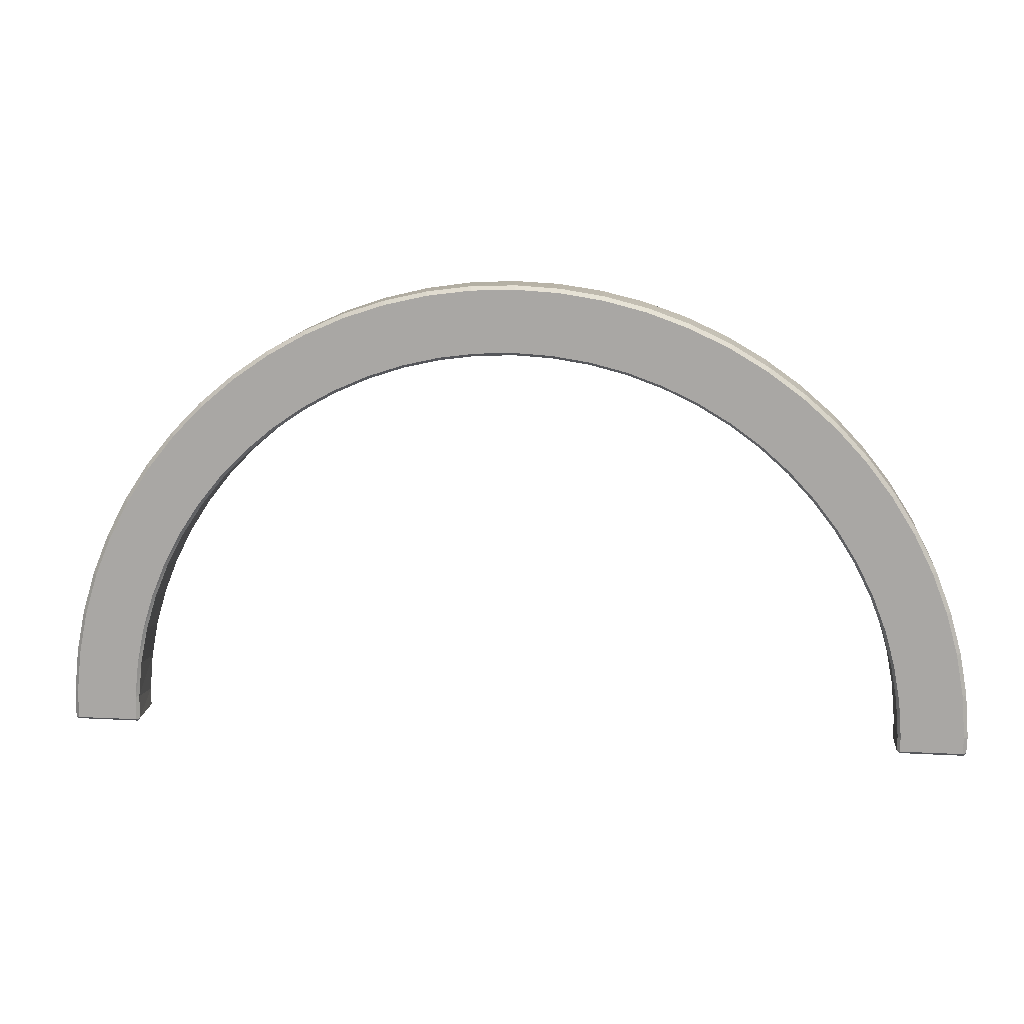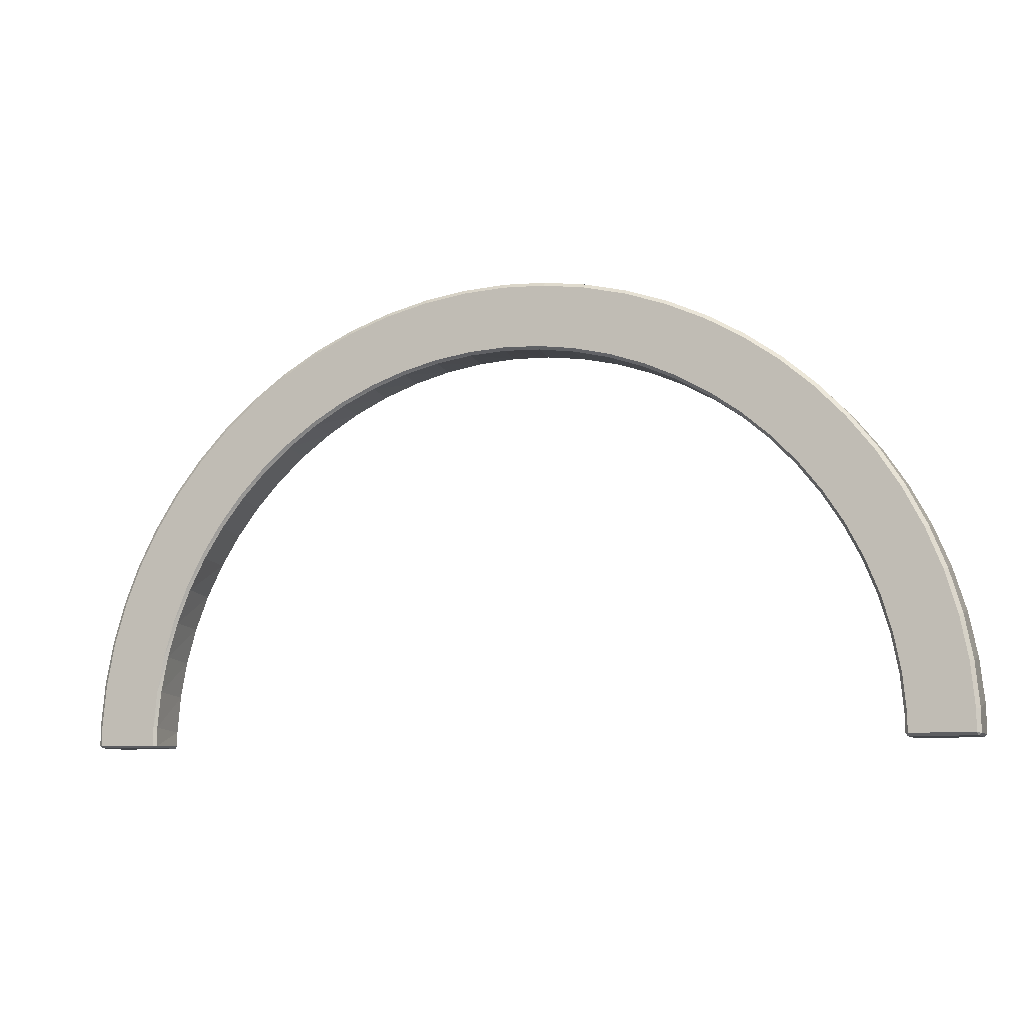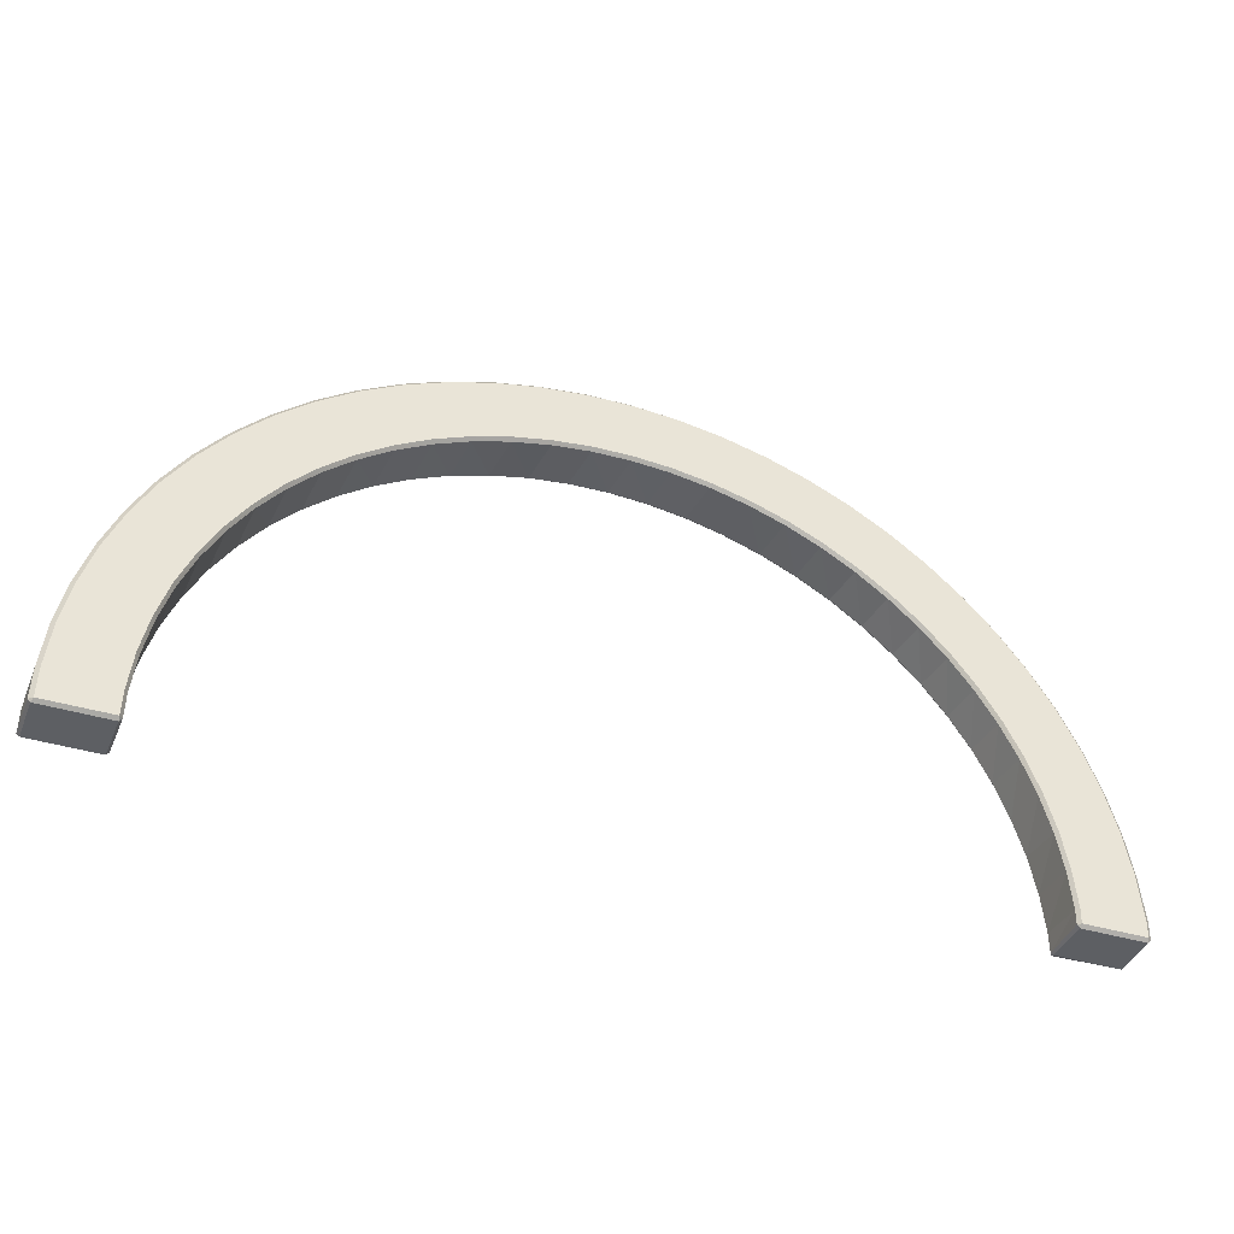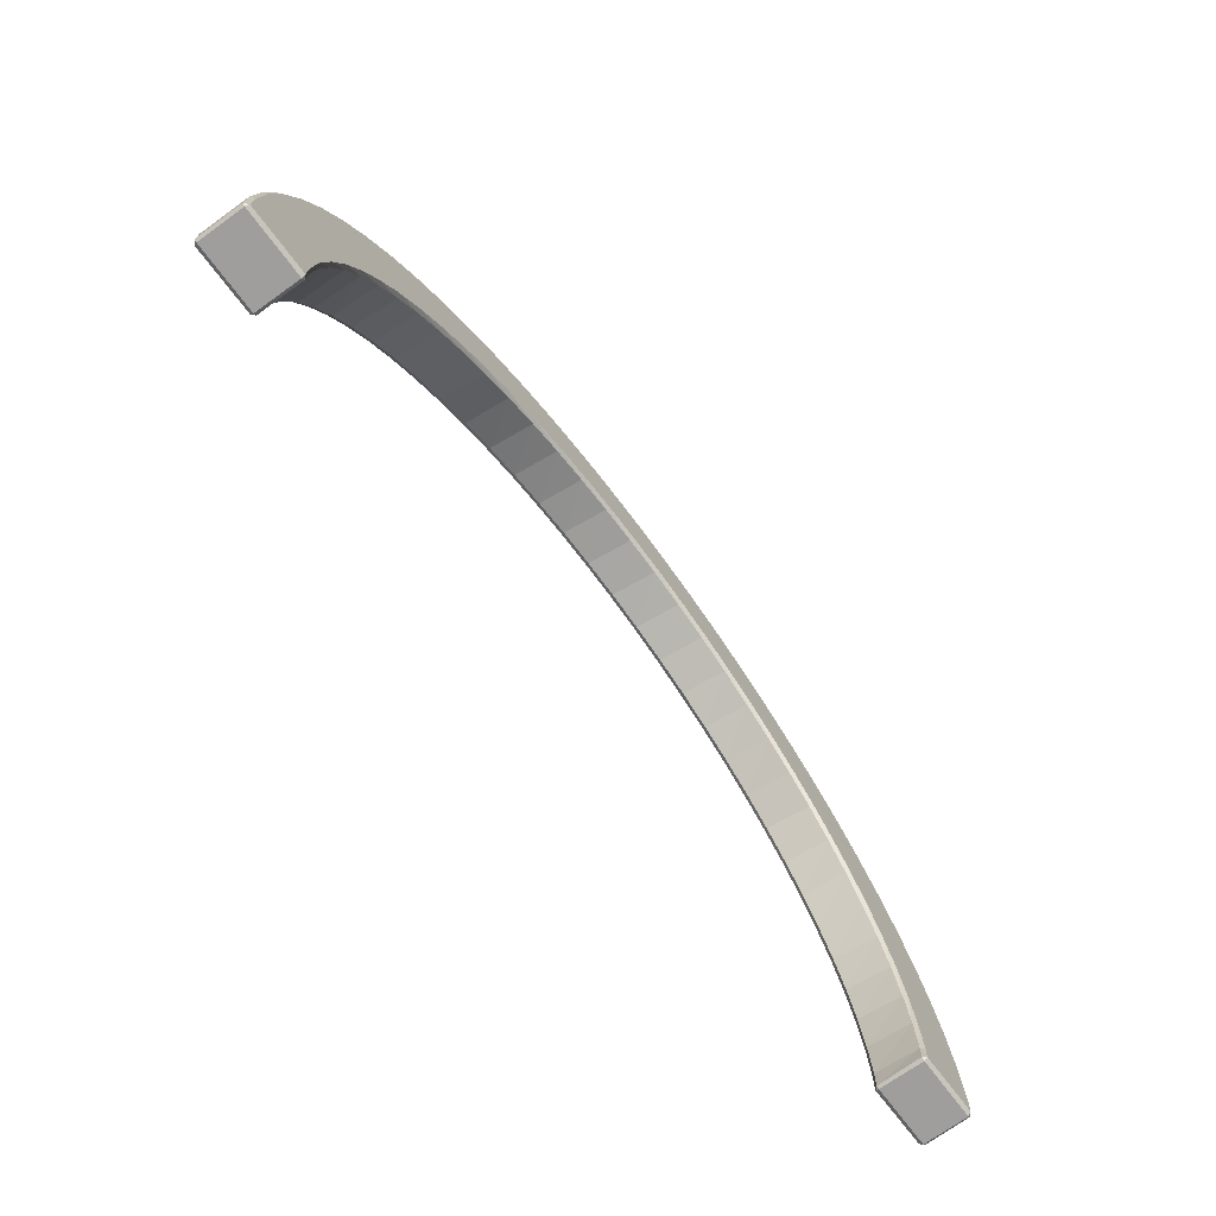
<metadata>
{"format":"obj","ext":"obj","renderer":"f3d","projection":"perspective","resolution":1024,"background":"white","views":[{"elev":13.7,"azim":7.0,"up":"+Z"},{"elev":-8.9,"azim":-159.3,"up":"+Z"},{"elev":-40.1,"azim":-20.5,"up":"+Z"},{"elev":-70.9,"azim":-53.3,"up":"+Z"}]}
</metadata>
<code>
o Circle
v -4.596 0.359 -0.02379
v -4.605 0.3905 0.2194
v -4.563 0.3905 0.6561
v -4.48 0.3905 1.087
v -4.356 0.3905 1.508
v -4.193 0.3905 1.915
v -3.992 0.3905 2.305
v -3.755 0.3905 2.674
v -3.484 0.3905 3.019
v -3.181 0.3905 3.336
v -2.85 0.3905 3.624
v -2.492 0.3905 3.878
v -2.112 0.3905 4.098
v -1.713 0.3905 4.28
v -1.299 0.3905 4.423
v -0.8724 0.3905 4.527
v -0.4382 0.3905 4.589
v 4e-06 0.3905 4.61
v 0.4382 0.3905 4.589
v 0.8725 0.3905 4.527
v 1.299 0.3905 4.423
v 1.713 0.3905 4.28
v 2.112 0.3905 4.098
v 2.492 0.3905 3.878
v 2.85 0.3905 3.624
v 3.181 0.3905 3.336
v 3.484 0.3905 3.019
v 3.755 0.3905 2.674
v 3.992 0.3905 2.305
v 4.193 0.3905 1.915
v 4.356 0.3905 1.508
v 4.48 0.3905 1.087
v 4.563 0.3905 0.6561
v 4.605 0.3905 0.2194
v 4.596 0.359 -0.02379
v -3.991 0.359 -0.02379
v -3.979 0.3905 0.1882
v -3.943 0.3905 0.5656
v -3.872 0.3905 0.9378
v -3.765 0.3905 1.301
v -3.624 0.3905 1.653
v -3.45 0.3905 1.99
v -3.245 0.3905 2.309
v -3.011 0.3905 2.607
v -2.749 0.3905 2.881
v -2.463 0.3905 3.13
v -2.154 0.3905 3.349
v -1.826 0.3905 3.539
v -1.481 0.3905 3.696
v -1.123 0.3905 3.82
v -0.7546 0.3905 3.91
v -0.3794 0.3905 3.964
v -0.000797 0.3905 3.982
v 0.3778 0.3905 3.964
v 0.753 0.3905 3.91
v 1.121 0.3905 3.82
v 1.48 0.3905 3.696
v 1.824 0.3905 3.539
v 2.153 0.3905 3.349
v 2.461 0.3905 3.13
v 2.748 0.3905 2.881
v 3.009 0.3905 2.607
v 3.244 0.3905 2.309
v 3.449 0.3905 1.99
v 3.622 0.3905 1.653
v 3.763 0.3905 1.301
v 3.87 0.3905 0.9378
v 3.942 0.3905 0.5656
v 3.978 0.3905 0.1882
v 3.989 0.359 -0.02379
v -4.617 0.359 -0.02379
v -4.644 0.359 0.2212
v -4.601 0.359 0.6616
v -4.518 0.359 1.096
v -4.393 0.359 1.52
v -4.229 0.359 1.931
v -4.026 0.359 2.324
v -3.787 0.359 2.697
v -3.513 0.359 3.044
v -3.208 0.359 3.365
v -2.874 0.359 3.654
v -2.513 0.359 3.911
v -2.13 0.359 4.132
v -1.728 0.359 4.316
v -1.31 0.359 4.461
v -0.8798 0.359 4.565
v -0.4419 0.359 4.628
v 4e-06 0.359 4.649
v 0.4419 0.359 4.628
v 0.8798 0.359 4.565
v 1.31 0.359 4.461
v 1.728 0.359 4.316
v 2.13 0.359 4.132
v 2.513 0.359 3.911
v 2.874 0.359 3.654
v 3.208 0.359 3.365
v 3.513 0.359 3.044
v 3.787 0.359 2.697
v 4.026 0.359 2.324
v 4.229 0.359 1.931
v 4.393 0.359 1.52
v 4.518 0.359 1.096
v 4.601 0.359 0.6616
v 4.644 0.359 0.2212
v 4.618 0.359 -0.02379
v -3.976 0.359 -0.02379
v -3.951 0.359 0.1868
v -3.915 0.359 0.5613
v -3.844 0.359 0.9308
v -3.738 0.359 1.292
v -3.598 0.359 1.641
v -3.425 0.359 1.976
v -3.222 0.359 2.292
v -2.989 0.359 2.588
v -2.73 0.359 2.86
v -2.445 0.359 3.107
v -2.139 0.359 3.325
v -1.813 0.359 3.513
v -1.47 0.359 3.669
v -1.115 0.359 3.793
v -0.7492 0.359 3.881
v -0.3767 0.359 3.935
v -0.000861 0.359 3.953
v 0.375 0.359 3.935
v 0.7475 0.359 3.881
v 1.113 0.359 3.793
v 1.469 0.359 3.669
v 1.811 0.359 3.513
v 2.137 0.359 3.325
v 2.443 0.359 3.107
v 2.728 0.359 2.86
v 2.987 0.359 2.588
v 3.22 0.359 2.292
v 3.424 0.359 1.976
v 3.596 0.359 1.641
v 3.736 0.359 1.292
v 3.842 0.359 0.9308
v 3.913 0.359 0.5613
v 3.949 0.359 0.1868
v 3.975 0.359 -0.02379
v 4.601 -0.08247 -0.02379
v 4.615 -0.117 0.1741
v 4.579 -0.117 0.6113
v 4.501 -0.117 1.043
v 4.383 -0.117 1.465
v 4.225 -0.117 1.875
v 4.028 -0.117 2.267
v 3.796 -0.117 2.639
v 3.529 -0.117 2.987
v 3.23 -0.117 3.309
v 2.902 -0.117 3.6
v 2.548 -0.117 3.859
v 2.171 -0.117 4.083
v 1.774 -0.117 4.27
v 1.362 -0.117 4.419
v 0.9366 -0.117 4.528
v 0.5032 -0.117 4.595
v 0.06525 -0.117 4.622
v -0.3732 -0.117 4.606
v -0.8081 -0.117 4.549
v -1.236 -0.117 4.451
v -1.652 -0.117 4.313
v -2.053 -0.117 4.136
v -2.436 -0.117 3.921
v -2.796 -0.117 3.671
v -3.132 -0.117 3.388
v -3.438 -0.117 3.075
v -3.714 -0.117 2.733
v -3.955 -0.117 2.367
v -4.161 -0.117 1.98
v -4.329 -0.117 1.575
v -4.458 -0.117 1.155
v -4.547 -0.117 0.7258
v -4.594 -0.117 0.2897
v -4.59 -0.08247 -0.02379
v 3.996 -0.08247 -0.02379
v 3.989 -0.117 0.1534
v 3.958 -0.117 0.5311
v 3.891 -0.117 0.9041
v 3.788 -0.117 1.269
v 3.652 -0.117 1.623
v 3.482 -0.117 1.962
v 3.282 -0.117 2.283
v 3.051 -0.117 2.584
v 2.793 -0.117 2.862
v 2.509 -0.117 3.113
v 2.204 -0.117 3.337
v 1.878 -0.117 3.531
v 1.535 -0.117 3.692
v 1.178 -0.117 3.821
v 0.811 -0.117 3.915
v 0.4366 -0.117 3.973
v 0.05822 -0.117 3.996
v -0.3206 -0.117 3.983
v -0.6964 -0.117 3.934
v -1.066 -0.117 3.849
v -1.426 -0.117 3.73
v -1.772 -0.117 3.576
v -2.103 -0.117 3.391
v -2.414 -0.117 3.175
v -2.704 -0.117 2.931
v -2.969 -0.117 2.66
v -3.207 -0.117 2.365
v -3.416 -0.117 2.048
v -3.593 -0.117 1.714
v -3.739 -0.117 1.364
v -3.85 -0.117 1.001
v -3.926 -0.117 0.63
v -3.967 -0.117 0.2532
v -3.983 -0.08247 -0.02379
v 4.622 -0.08247 -0.02379
v 4.654 -0.08247 0.1758
v 4.617 -0.08247 0.6167
v 4.539 -0.08247 1.052
v 4.42 -0.08247 1.478
v 4.26 -0.08247 1.891
v 4.063 -0.08247 2.286
v 3.828 -0.08247 2.662
v 3.559 -0.08247 3.013
v 3.258 -0.08247 3.337
v 2.927 -0.08247 3.631
v 2.57 -0.08247 3.892
v 2.19 -0.08247 4.118
v 1.789 -0.08247 4.306
v 1.373 -0.08247 4.456
v 0.9446 -0.08247 4.566
v 0.5076 -0.08247 4.634
v 0.06598 -0.08247 4.661
v -0.3761 -0.08247 4.646
v -0.8148 -0.08247 4.588
v -1.246 -0.08247 4.489
v -1.666 -0.08247 4.35
v -2.07 -0.08247 4.171
v -2.456 -0.08247 3.955
v -2.82 -0.08247 3.703
v -3.158 -0.08247 3.417
v -3.467 -0.08247 3.101
v -3.745 -0.08247 2.757
v -3.989 -0.08247 2.388
v -4.196 -0.08247 1.997
v -4.366 -0.08247 1.588
v -4.496 -0.08247 1.165
v -4.585 -0.08247 0.7322
v -4.632 -0.08247 0.2924
v -4.612 -0.08247 -0.02379
v 3.982 -0.08247 -0.02379
v 3.961 -0.08247 0.153
v 3.93 -0.08247 0.528
v 3.863 -0.08247 0.8984
v 3.761 -0.08247 1.261
v 3.626 -0.08247 1.612
v 3.458 -0.08247 1.948
v 3.258 -0.08247 2.267
v 3.029 -0.08247 2.566
v 2.773 -0.08247 2.842
v 2.492 -0.08247 3.091
v 2.188 -0.08247 3.314
v 1.865 -0.08247 3.506
v 1.524 -0.08247 3.666
v 1.17 -0.08247 3.794
v 0.8057 -0.08247 3.887
v 0.4339 -0.08247 3.945
v 0.0583 -0.08247 3.968
v -0.3177 -0.08247 3.955
v -0.6908 -0.08247 3.906
v -1.058 -0.08247 3.822
v -1.415 -0.08247 3.703
v -1.759 -0.08247 3.551
v -2.087 -0.08247 3.367
v -2.396 -0.08247 3.153
v -2.684 -0.08247 2.91
v -2.947 -0.08247 2.641
v -3.183 -0.08247 2.348
v -3.39 -0.08247 2.034
v -3.567 -0.08247 1.702
v -3.711 -0.08247 1.354
v -3.822 -0.08247 0.9948
v -3.897 -0.08247 0.6263
v -3.938 -0.08247 0.2522
v -3.969 -0.08247 -0.02379
v -3.979 0.3905 0.008492
v -3.951 0.359 0.009766
v -4.605 0.3905 0.001314
v 4.605 0.3905 0.000388
v 3.978 0.3905 -0.01144
v 4.644 0.359 -0.001459
v -4.644 0.359 -0.000533
v 3.984 -0.117 0.004756
v 3.956 -0.08247 0.007205
v -4.599 -0.117 0.001805
v -3.972 -0.117 0.003629
v 4.609 -0.117 0.006218
v -4.638 -0.08247 0.000819
v 4.648 -0.08247 0.004264
v 3.949 0.359 -0.01017
v -3.943 -0.08247 0.005353
f 47 48 117 116
f 46 47 116 115
f 45 46 115 114
f 44 45 114 113
f 43 44 113 112
f 42 43 112 111
f 41 42 111 110
f 40 41 110 109
f 39 40 109 108
f 38 39 108 107
f 37 107 282
f 281 37 282
f 69 139 138
f 68 69 138 137
f 67 68 137 136
f 66 67 136 135
f 65 66 135 134
f 64 65 134 133
f 63 64 133 132
f 62 63 132 131
f 61 62 131 130
f 60 61 130 129
f 59 60 129 128
f 58 59 128 127
f 57 58 127 126
f 56 57 126 125
f 55 56 125 124
f 54 55 124 123
f 53 54 123 122
f 52 53 122 121
f 51 52 121 120
f 50 51 120 119
f 49 50 119 118
f 48 49 118 117
f 2 37 283
f 3 38 2
f 4 39 3
f 5 40 4
f 6 41 5
f 7 42 6
f 8 43 7
f 9 44 8
f 10 45 9
f 11 46 10
f 12 47 11
f 13 48 12
f 14 49 13
f 15 50 14
f 16 51 15
f 17 52 16
f 18 53 17
f 19 54 18
f 20 55 19
f 21 56 20
f 22 57 21
f 23 58 22
f 24 59 23
f 25 60 24
f 26 61 25
f 27 62 26
f 28 63 27
f 29 64 28
f 30 65 29
f 31 66 30
f 32 67 31
f 33 68 32
f 34 69 33
f 284 285 34
f 69 34 285
f 68 33 69
f 67 32 68
f 66 31 67
f 65 30 66
f 64 29 65
f 63 28 64
f 62 27 63
f 61 26 62
f 60 25 61
f 59 24 60
f 58 23 59
f 57 22 58
f 56 21 57
f 55 20 56
f 54 19 55
f 53 18 54
f 52 17 53
f 51 16 52
f 50 15 51
f 49 14 50
f 48 13 49
f 47 12 48
f 46 11 47
f 45 10 46
f 44 9 45
f 43 8 44
f 42 7 43
f 41 6 42
f 40 5 41
f 39 4 40
f 38 3 39
f 37 2 38
f 281 283 37
f 104 286 284
f 284 34 104
f 104 34 103
f 34 33 103
f 103 33 102
f 33 32 102
f 102 32 101
f 32 31 101
f 101 31 100
f 31 30 100
f 100 30 99
f 30 29 99
f 99 29 98
f 29 28 98
f 98 28 97
f 28 27 97
f 97 27 96
f 27 26 96
f 96 26 95
f 26 25 95
f 95 25 94
f 25 24 94
f 94 24 93
f 24 23 93
f 93 23 92
f 23 22 92
f 92 22 91
f 22 21 91
f 91 21 90
f 21 20 90
f 90 20 89
f 20 19 89
f 89 19 88
f 19 18 88
f 88 18 87
f 18 17 87
f 87 17 86
f 17 16 86
f 86 16 85
f 16 15 85
f 85 15 84
f 15 14 84
f 84 14 83
f 14 13 83
f 83 13 82
f 13 12 82
f 82 12 81
f 12 11 81
f 81 11 80
f 11 10 80
f 80 10 79
f 10 9 79
f 79 9 78
f 9 8 78
f 78 8 77
f 8 7 77
f 77 7 76
f 7 6 76
f 76 6 75
f 6 5 75
f 75 5 74
f 5 4 74
f 74 4 73
f 4 3 73
f 73 3 72
f 3 2 72
f 72 2 287
f 2 283 287
f 183 184 253 252
f 182 183 252 251
f 181 182 251 250
f 180 181 250 249
f 179 180 249 248
f 178 179 248 247
f 177 247 289
f 296 279 291
f 209 279 278
f 208 209 278 277
f 207 208 277 276
f 206 207 276 275
f 205 206 275 274
f 204 205 274 273
f 203 204 273 272
f 202 203 272 271
f 201 202 271 270
f 200 201 270 269
f 199 200 269 268
f 198 199 268 267
f 197 198 267 266
f 196 197 266 265
f 195 196 265 264
f 194 195 264 263
f 193 194 263 262
f 192 193 262 261
f 191 192 261 260
f 190 191 260 259
f 189 190 259 258
f 188 189 258 257
f 187 188 257 256
f 186 187 256 255
f 185 186 255 254
f 184 185 254 253
f 142 177 292
f 143 178 142
f 144 179 143
f 145 180 144
f 146 181 145
f 147 182 146
f 148 183 147
f 149 184 148
f 150 185 149
f 151 186 150
f 152 187 151
f 153 188 152
f 154 189 153
f 155 190 154
f 156 191 155
f 157 192 156
f 158 193 157
f 159 194 158
f 160 195 159
f 161 196 160
f 162 197 161
f 163 198 162
f 164 199 163
f 165 200 164
f 166 201 165
f 167 202 166
f 168 203 167
f 169 204 168
f 170 205 169
f 171 206 170
f 172 207 171
f 172 173 208
f 173 174 209
f 174 290 291
f 291 209 174
f 209 208 173
f 208 207 172
f 206 171 207
f 205 170 206
f 204 169 205
f 203 168 204
f 202 167 203
f 201 166 202
f 200 165 201
f 199 164 200
f 198 163 199
f 197 162 198
f 196 161 197
f 195 160 196
f 194 159 195
f 193 158 194
f 192 157 193
f 191 156 192
f 190 155 191
f 189 154 190
f 188 153 189
f 187 152 188
f 186 151 187
f 185 150 186
f 184 149 185
f 183 148 184
f 182 147 183
f 181 146 182
f 180 145 181
f 179 144 180
f 178 143 179
f 177 142 178
f 288 292 177
f 244 293 174
f 174 293 290
f 173 244 174
f 244 173 243
f 173 172 243
f 243 172 242
f 172 171 242
f 242 171 241
f 240 241 171
f 171 170 240
f 240 170 239
f 170 169 239
f 239 169 238
f 169 168 238
f 238 168 237
f 168 167 237
f 237 167 236
f 167 166 236
f 236 166 235
f 166 165 235
f 235 165 234
f 165 164 234
f 234 164 233
f 164 163 233
f 233 163 232
f 163 162 232
f 232 162 231
f 162 161 231
f 231 161 230
f 161 160 230
f 230 160 229
f 160 159 229
f 229 159 228
f 159 158 228
f 228 158 227
f 158 157 227
f 227 157 226
f 157 156 226
f 226 156 225
f 156 155 225
f 225 155 224
f 155 154 224
f 224 154 223
f 154 153 223
f 223 153 222
f 153 152 222
f 222 152 221
f 152 151 221
f 221 151 220
f 151 150 220
f 220 150 219
f 150 149 219
f 219 149 218
f 149 148 218
f 218 148 217
f 148 147 217
f 217 147 216
f 147 146 216
f 216 146 215
f 146 145 215
f 215 145 214
f 145 144 214
f 214 144 213
f 144 143 213
f 213 143 212
f 143 142 212
f 212 142 294
f 142 292 294
f 244 72 293
f 72 244 73
f 244 243 73
f 73 243 74
f 243 242 74
f 74 242 75
f 242 241 75
f 75 241 76
f 241 240 76
f 76 240 77
f 240 239 77
f 77 239 78
f 239 238 78
f 78 238 79
f 238 237 79
f 79 237 80
f 237 236 80
f 80 236 81
f 236 235 81
f 81 235 82
f 235 234 82
f 82 234 83
f 234 233 83
f 83 233 84
f 233 232 84
f 84 232 85
f 232 231 85
f 85 231 86
f 231 230 86
f 86 230 87
f 230 229 87
f 87 229 88
f 229 228 88
f 88 228 89
f 228 227 89
f 89 227 90
f 227 226 90
f 90 226 91
f 226 225 91
f 91 225 92
f 225 224 92
f 92 224 93
f 224 223 93
f 93 223 94
f 223 222 94
f 94 222 95
f 222 221 95
f 95 221 96
f 221 220 96
f 96 220 97
f 220 219 97
f 97 219 98
f 219 218 98
f 98 218 99
f 218 217 99
f 99 217 100
f 217 216 100
f 100 216 101
f 216 215 101
f 101 215 102
f 215 214 102
f 102 214 103
f 214 213 103
f 103 213 104
f 213 212 104
f 104 212 286
f 212 294 286
f 287 293 72
f 289 247 295
f 295 247 139
f 247 248 139
f 139 248 138
f 248 249 138
f 138 249 137
f 249 250 137
f 137 250 136
f 250 251 136
f 136 251 135
f 251 252 135
f 135 252 134
f 252 253 134
f 134 253 133
f 253 254 133
f 133 254 132
f 254 255 132
f 132 255 131
f 255 256 131
f 131 256 130
f 256 257 130
f 130 257 129
f 257 258 129
f 129 258 128
f 258 259 128
f 128 259 127
f 259 260 127
f 127 260 126
f 260 261 126
f 126 261 125
f 261 262 125
f 125 262 124
f 262 263 124
f 124 263 123
f 263 264 123
f 123 264 122
f 264 265 122
f 122 265 121
f 265 266 121
f 121 266 120
f 266 267 120
f 120 267 119
f 267 268 119
f 119 268 118
f 268 269 118
f 118 269 117
f 269 270 117
f 117 270 116
f 270 271 116
f 116 271 115
f 271 272 115
f 115 272 114
f 272 273 114
f 114 273 113
f 273 274 113
f 113 274 112
f 274 275 112
f 112 275 111
f 275 276 111
f 111 276 110
f 276 277 110
f 110 277 109
f 277 278 109
f 109 278 108
f 278 279 108
f 108 279 107
f 279 296 107
f 107 296 282
f 295 139 285
f 288 177 289
f 176 246 70
f 245 71 1
f 37 38 107
f 69 285 139
f 177 178 247
f 209 291 279
f 106 281 282
f 105 284 286
f 71 283 1
f 246 288 289
f 287 71 245 293
f 245 290 293
f 211 292 141
f 296 280 106 282
f 280 291 210
f 140 285 70
f 140 70 246
f 70 35 176
f 35 105 141
f 105 211 141
f 141 176 35
f 1 36 175
f 36 106 210
f 175 36 210
f 106 280 210
f 175 245 1
f 106 36 281
f 289 295 140 246
f 285 284 35 70
f 105 35 284
f 71 287 283
f 246 176 288
f 291 290 175 210
f 245 175 290
f 211 294 292
f 281 36 1 283
f 280 296 291
f 140 295 285
f 288 176 141 292
f 286 294 211 105

</code>
